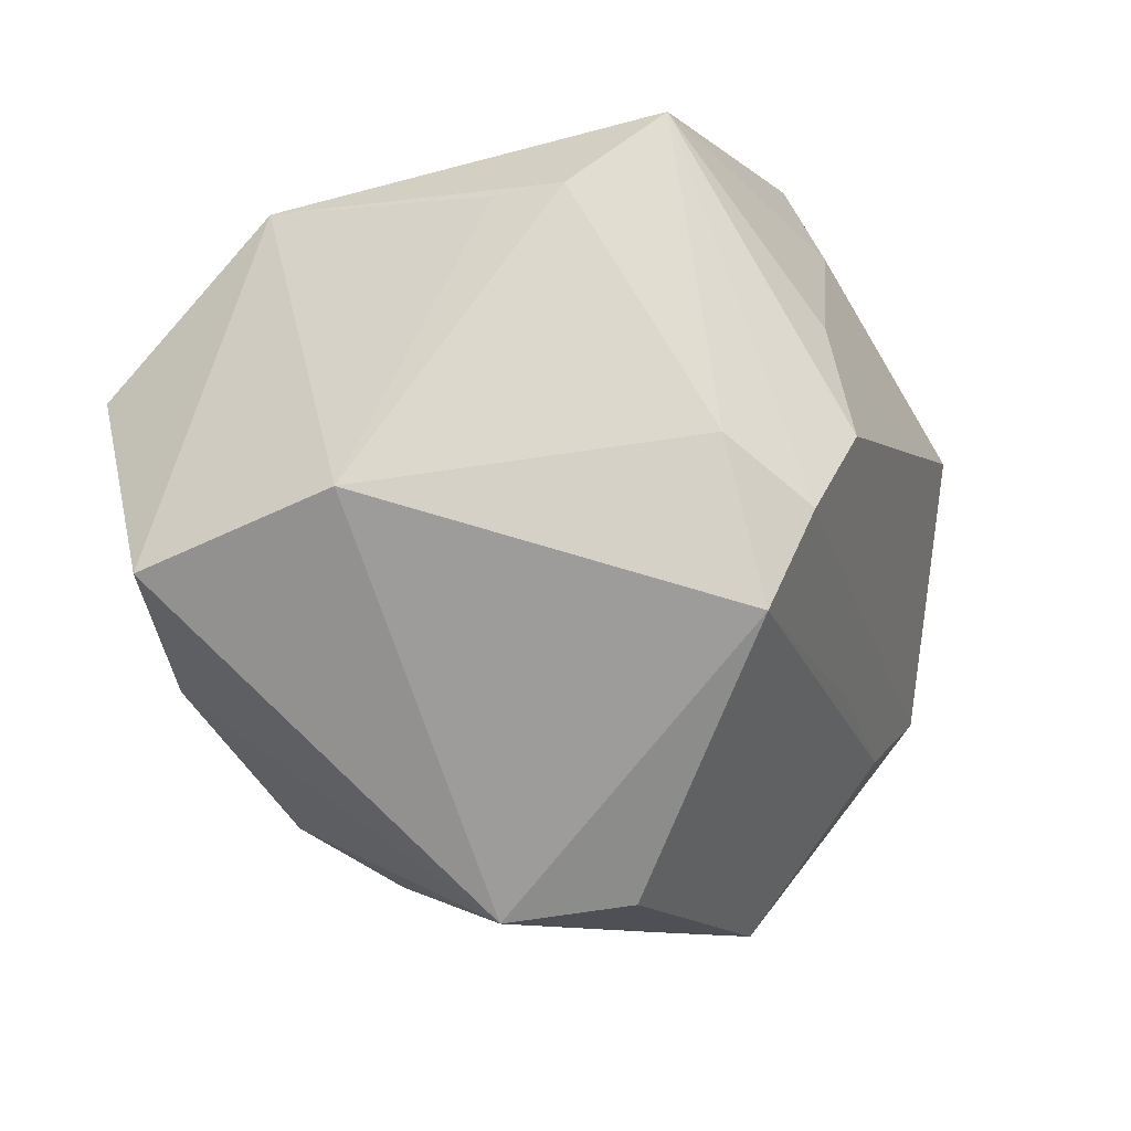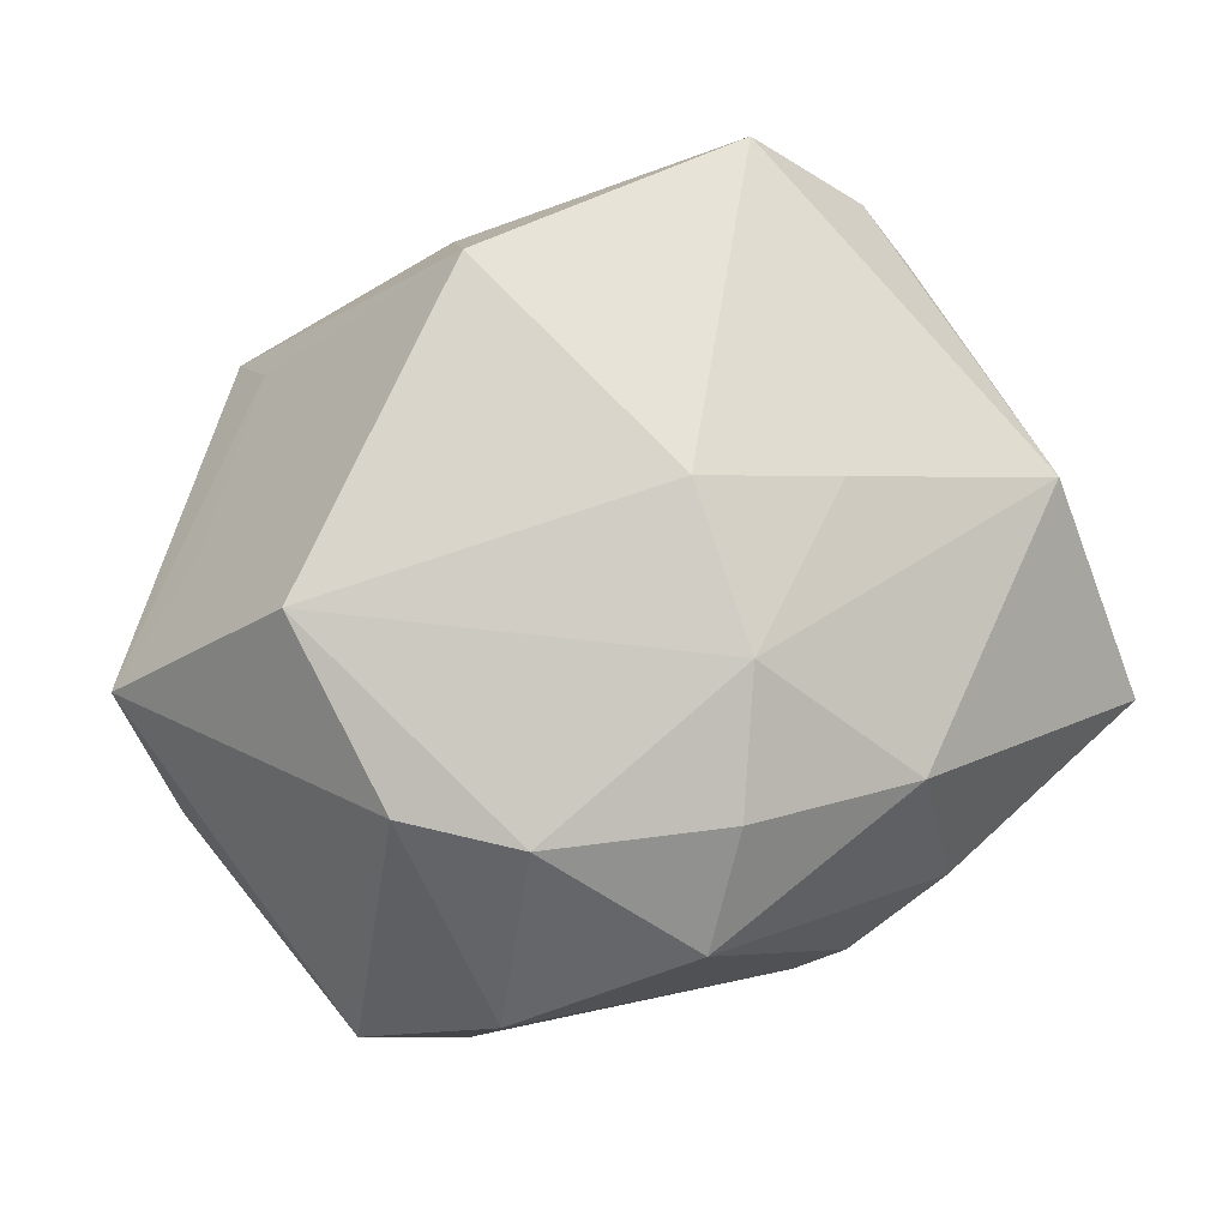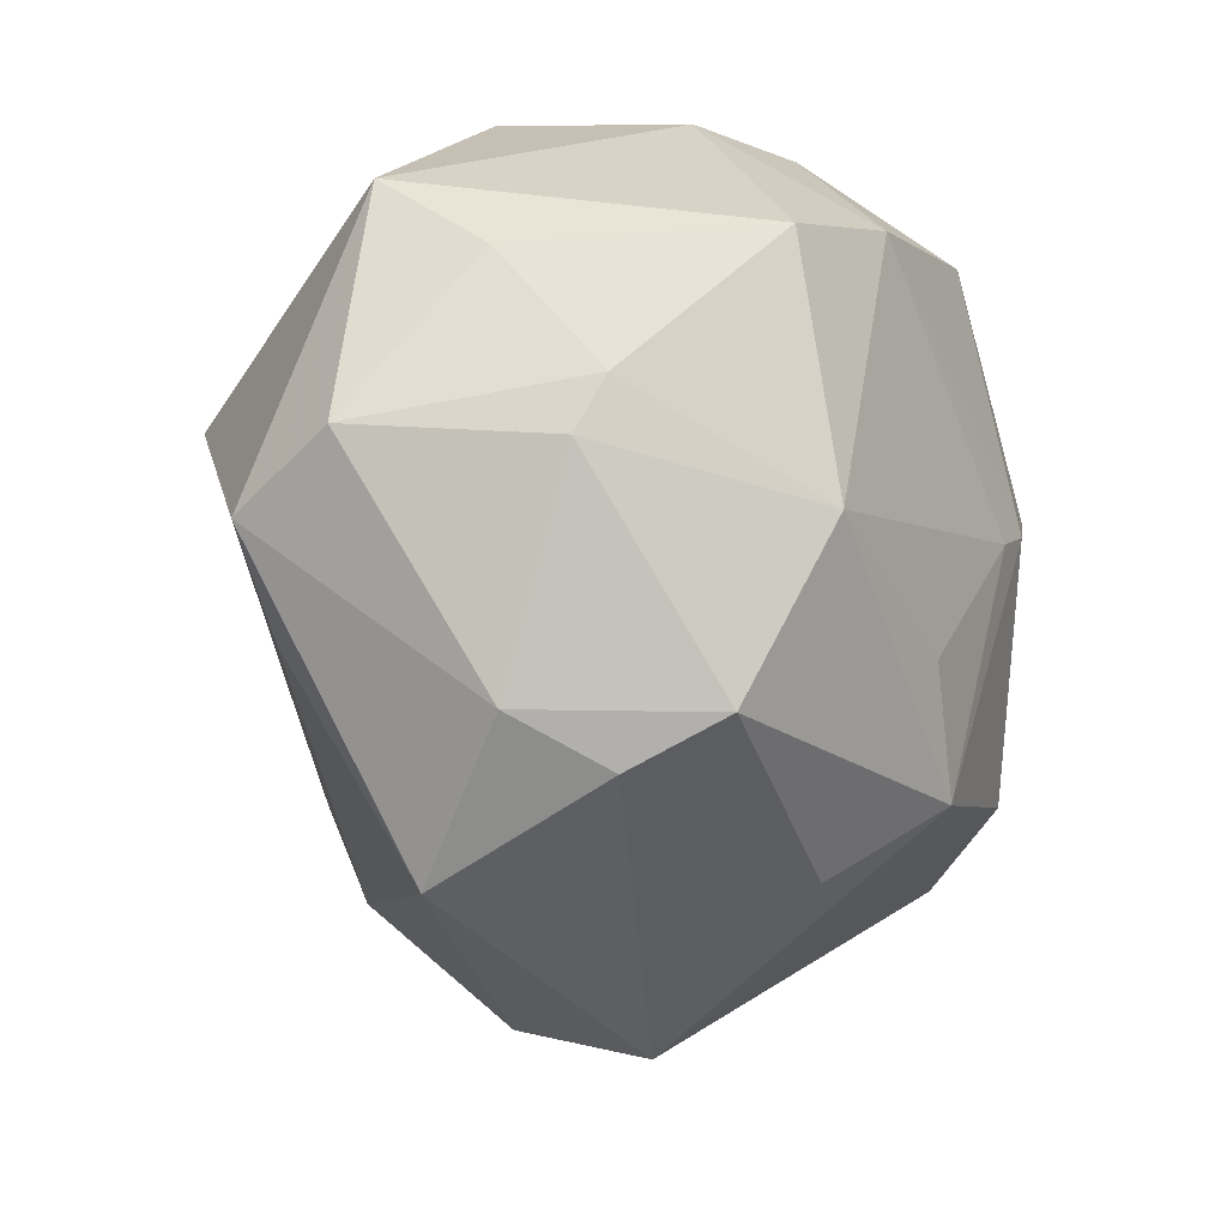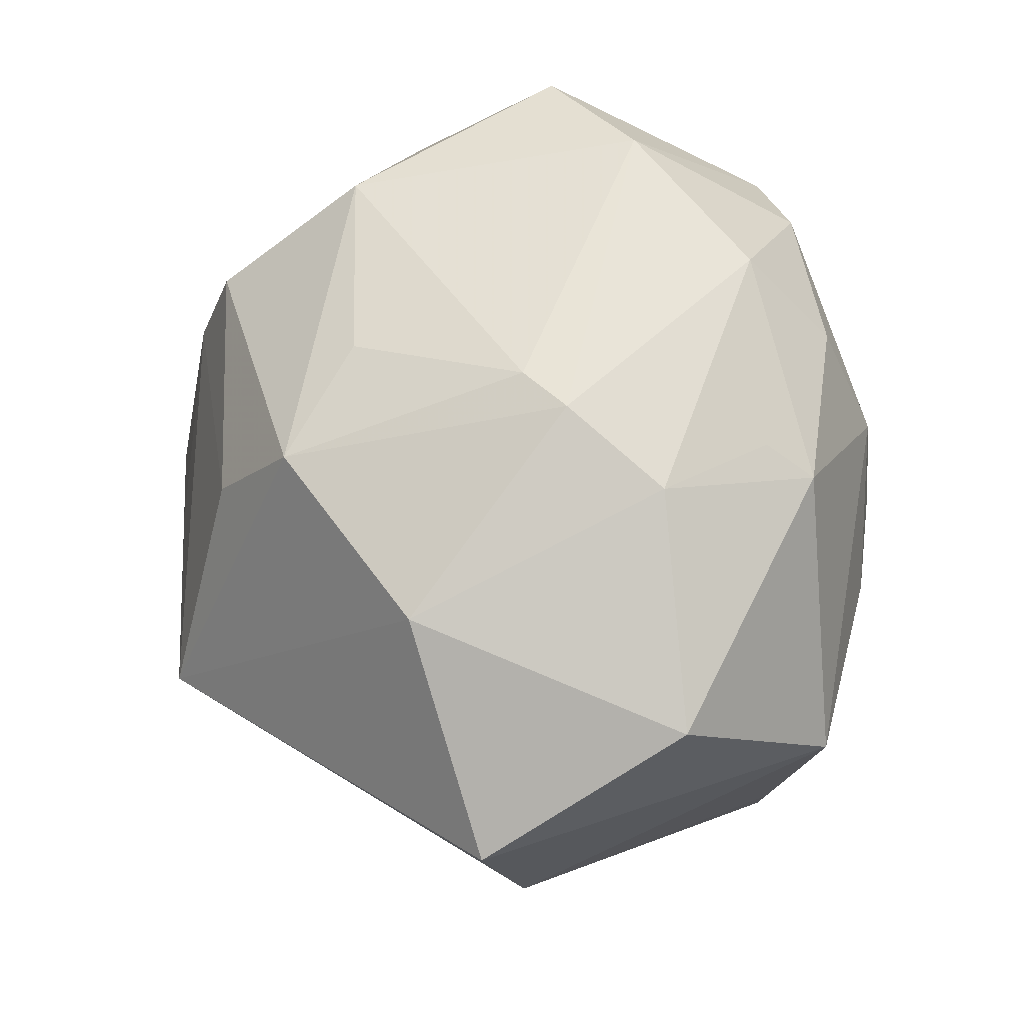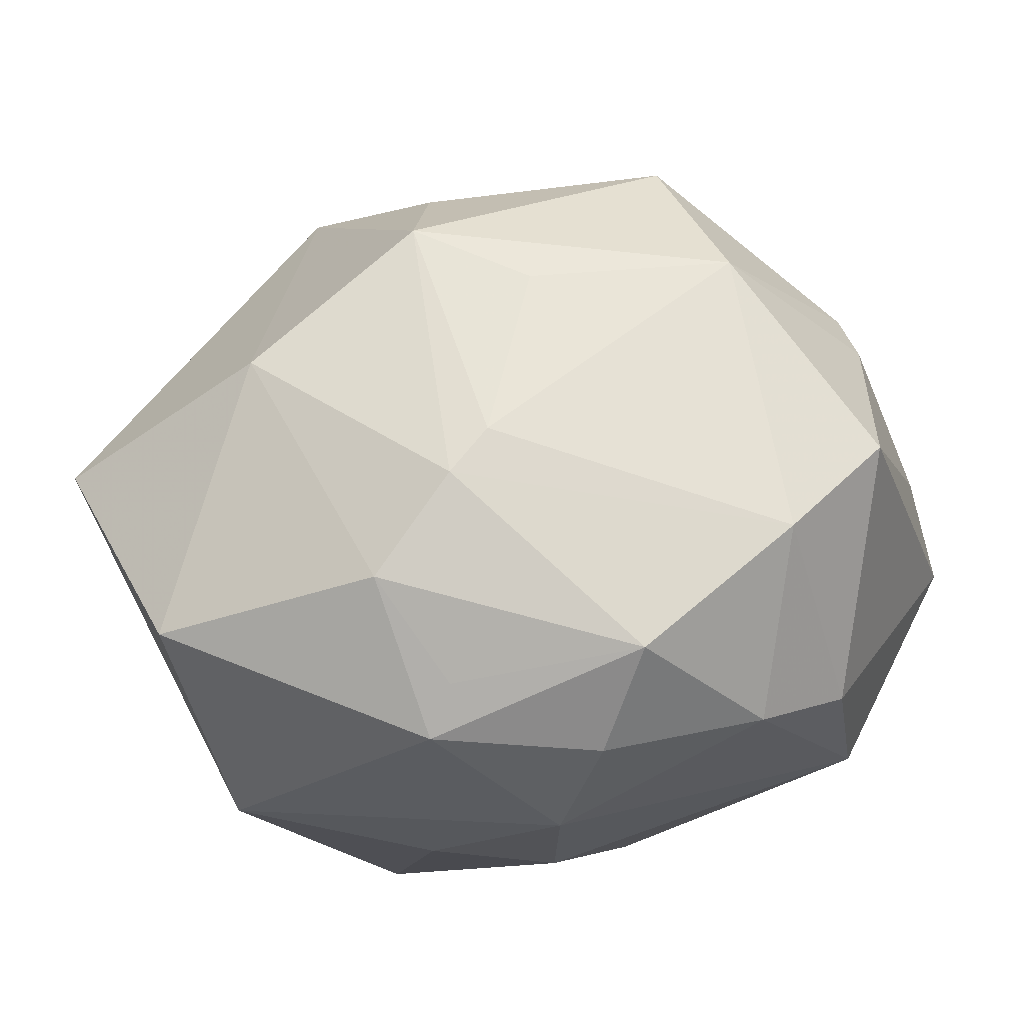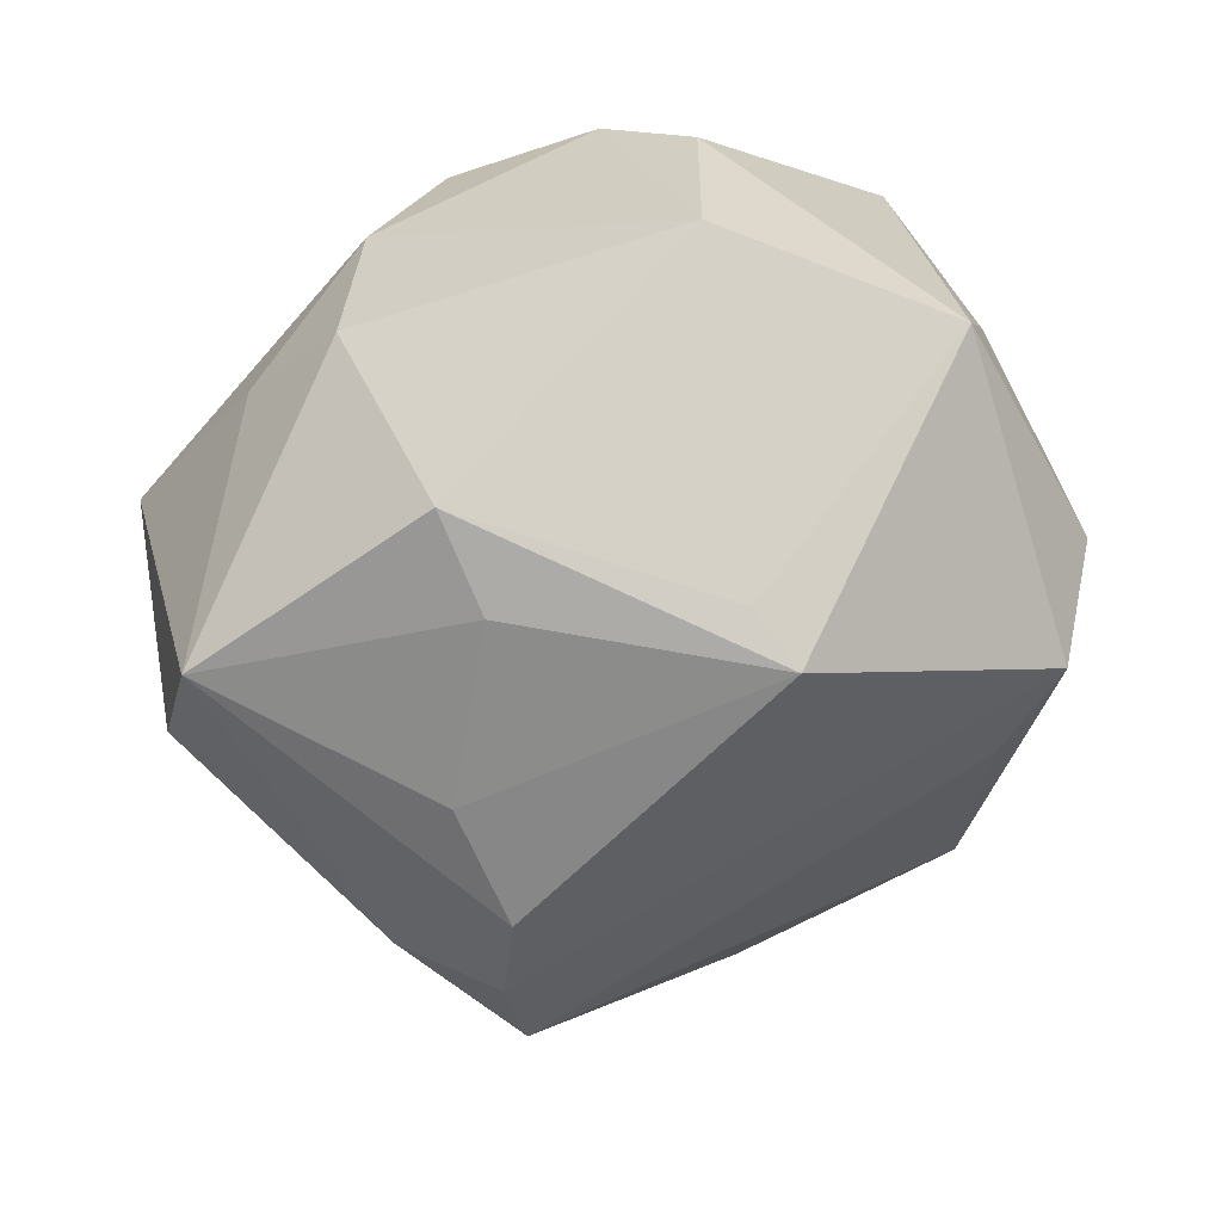
<metadata>
{"format":"obj","ext":"obj","renderer":"f3d","projection":"perspective","resolution":1024,"background":"white","views":[{"elev":-20.4,"azim":123.3,"up":"+Y"},{"elev":74.3,"azim":-21.6,"up":"+Y"},{"elev":-31.6,"azim":-68.8,"up":"+Y"},{"elev":64.3,"azim":79.6,"up":"+Z"},{"elev":75.1,"azim":164.8,"up":"+Z"},{"elev":-46.5,"azim":-151.7,"up":"+Z"}]}
</metadata>
<code>
v 0.006142 0.03417 2.281e-05
v -0.005176 -0.01736 0.02859
v 0.03207 0.01856 -0.01488
v 0.008236 -0.0006789 -0.03701
v 0.01255 -0.0402 -0.002824
v -0.00715 -0.03768 -0.006387
v -0.01295 -0.01692 -0.02439
v -0.01544 0.02868 0.0215
v 0.03745 0.006326 0.0238
v -0.02432 0.02781 0.01513
v 0.001299 -0.03222 0.01608
v -0.02238 0.008677 -0.03095
v 0.04034 -0.009103 -0.005093
v -0.003181 0.03184 -0.0245
v 0.005352 0.03244 0.01467
v 0.01538 0.02309 0.0264
v -0.02832 -0.01832 -0.0192
v 0.02155 -0.003633 -0.03121
v -0.04177 -0.008672 -0.008643
v -0.02623 0.03152 -0.00236
v -0.02082 0.01367 -0.02741
v 0.02228 0.02784 -0.02677
v -0.02195 0.01335 0.03087
v -0.03701 -0.006148 0.01247
v 0.004323 -0.02559 0.02654
v 0.01237 0.01903 0.02883
v -0.02435 -0.0143 0.02677
v -0.04159 0.01472 -0.005914
v 0.006077 -0.03855 -0.01287
v -0.02173 -0.03212 0.007397
v -0.03995 0.006529 0.003644
v -0.03117 0.01737 -0.01323
v 0.007474 0.0008421 0.03362
v 0.01659 0.008181 0.03186
v 0.01773 0.03015 0.003321
v 0.0002298 0.02816 0.02545
v 0.02274 -0.0167 0.02623
v 0.04277 -0.01362 0.01438
v -0.02805 -0.02827 5.364e-05
v -0.03291 0.007218 0.02642
v 0.0138 -0.008933 -0.03565
v -0.005376 0.02113 0.03267
v 0.00727 0.01073 -0.03385
v 0.03059 0.01869 -0.02135
v -0.02175 -0.02866 0.01691
v -0.03666 -0.01098 0.009355
v -0.01713 -0.03681 -0.01095
v -0.002821 0.02341 -0.02883
v 0.01695 -0.01841 -0.03257
v -0.03727 -0.01215 -0.01896
v 0.03531 0.02174 0.007293
v 0.003 -0.002448 0.03307
f 13 51 38
f 41 50 4
f 4 22 41
f 45 25 27
f 5 47 29
f 5 13 38
f 38 37 5
f 5 37 25
f 15 51 35
f 35 51 22
f 46 45 27
f 43 22 4
f 4 50 12
f 12 43 4
f 16 51 15
f 23 40 27
f 42 8 23
f 10 40 23
f 23 8 10
f 22 51 44
f 29 47 49
f 49 5 29
f 13 5 49
f 30 47 6
f 6 5 30
f 47 5 6
f 11 45 30
f 30 5 11
f 25 45 11
f 11 5 25
f 27 40 24
f 24 46 27
f 40 31 24
f 19 46 24
f 24 31 19
f 30 45 39
f 45 46 39
f 39 46 19
f 39 47 30
f 19 50 39
f 50 47 39
f 28 40 10
f 28 31 40
f 19 31 28
f 28 50 19
f 28 12 50
f 15 35 1
f 22 14 1
f 1 35 22
f 48 12 14
f 43 12 48
f 48 14 22
f 22 43 48
f 15 8 36
f 36 8 42
f 36 16 15
f 42 16 36
f 9 16 34
f 51 16 9
f 38 51 9
f 9 37 38
f 34 37 9
f 26 42 34
f 34 16 26
f 26 16 42
f 52 23 27
f 51 13 3
f 3 44 51
f 13 44 3
f 17 47 50
f 17 49 47
f 50 41 17
f 18 44 13
f 13 49 18
f 18 49 41
f 18 41 22
f 22 44 18
f 20 28 10
f 10 8 20
f 20 8 15
f 20 1 14
f 15 1 20
f 14 12 21
f 12 28 21
f 27 25 2
f 2 52 27
f 25 52 2
f 42 23 33
f 23 52 33
f 34 42 33
f 33 37 34
f 25 37 33
f 33 52 25
f 41 49 7
f 7 17 41
f 49 17 7
f 28 20 32
f 32 21 28
f 32 20 14
f 14 21 32

</code>
